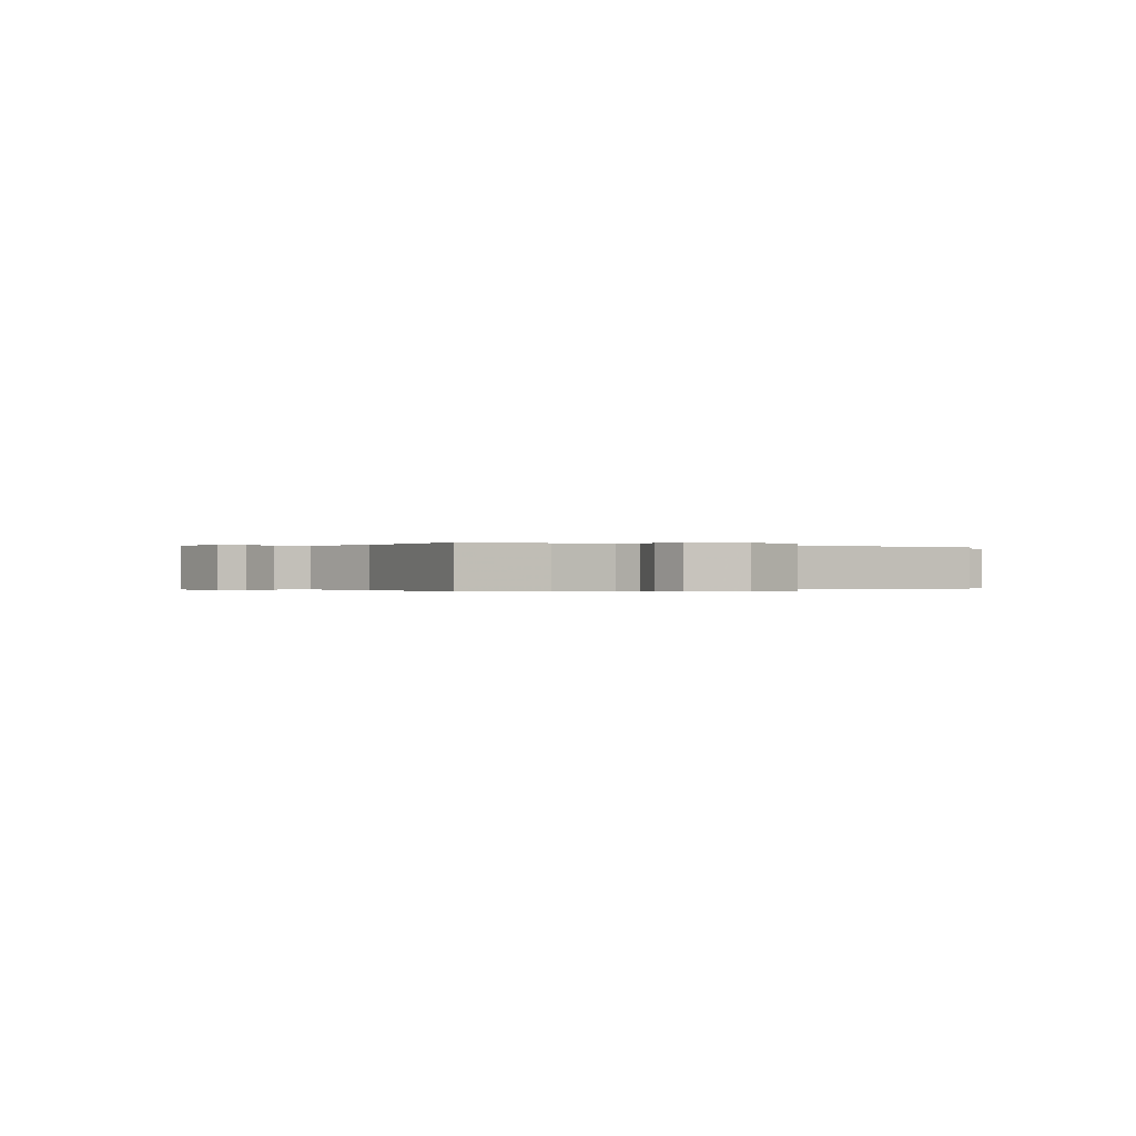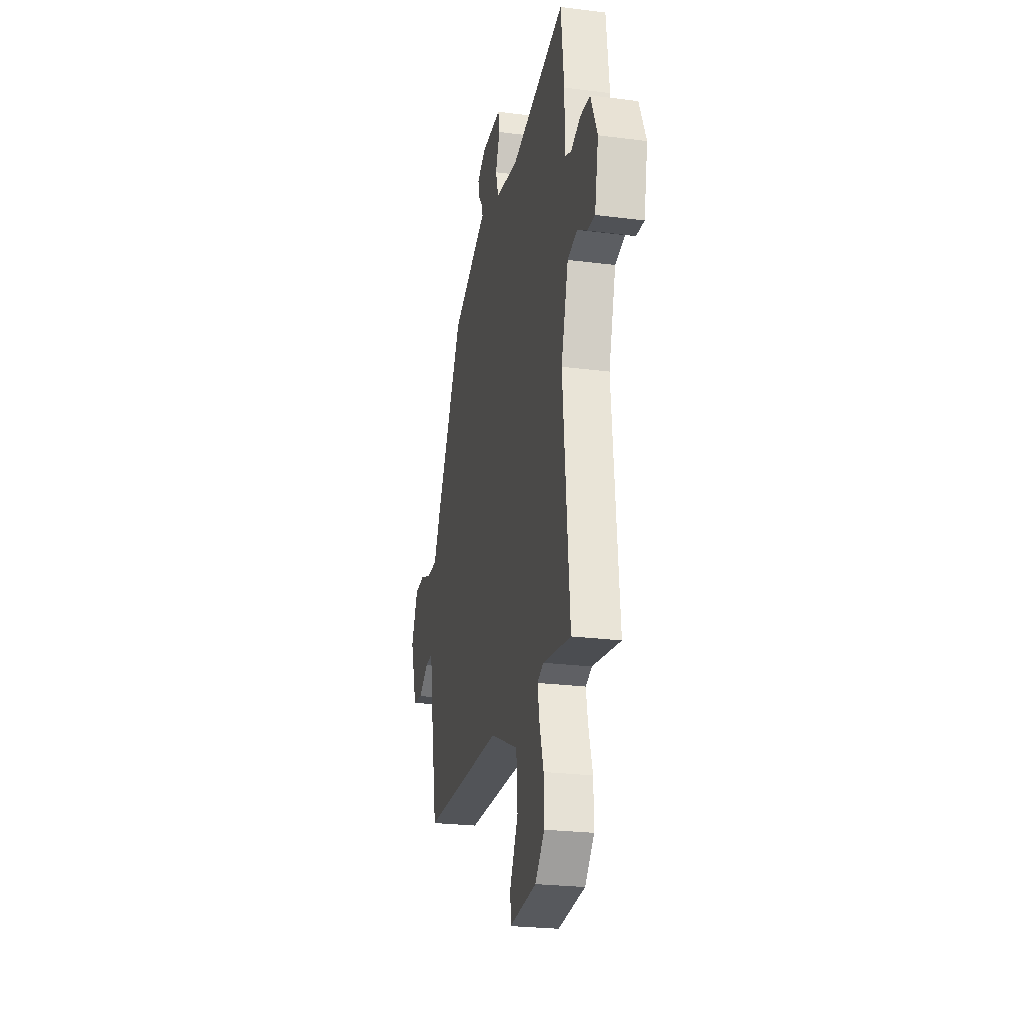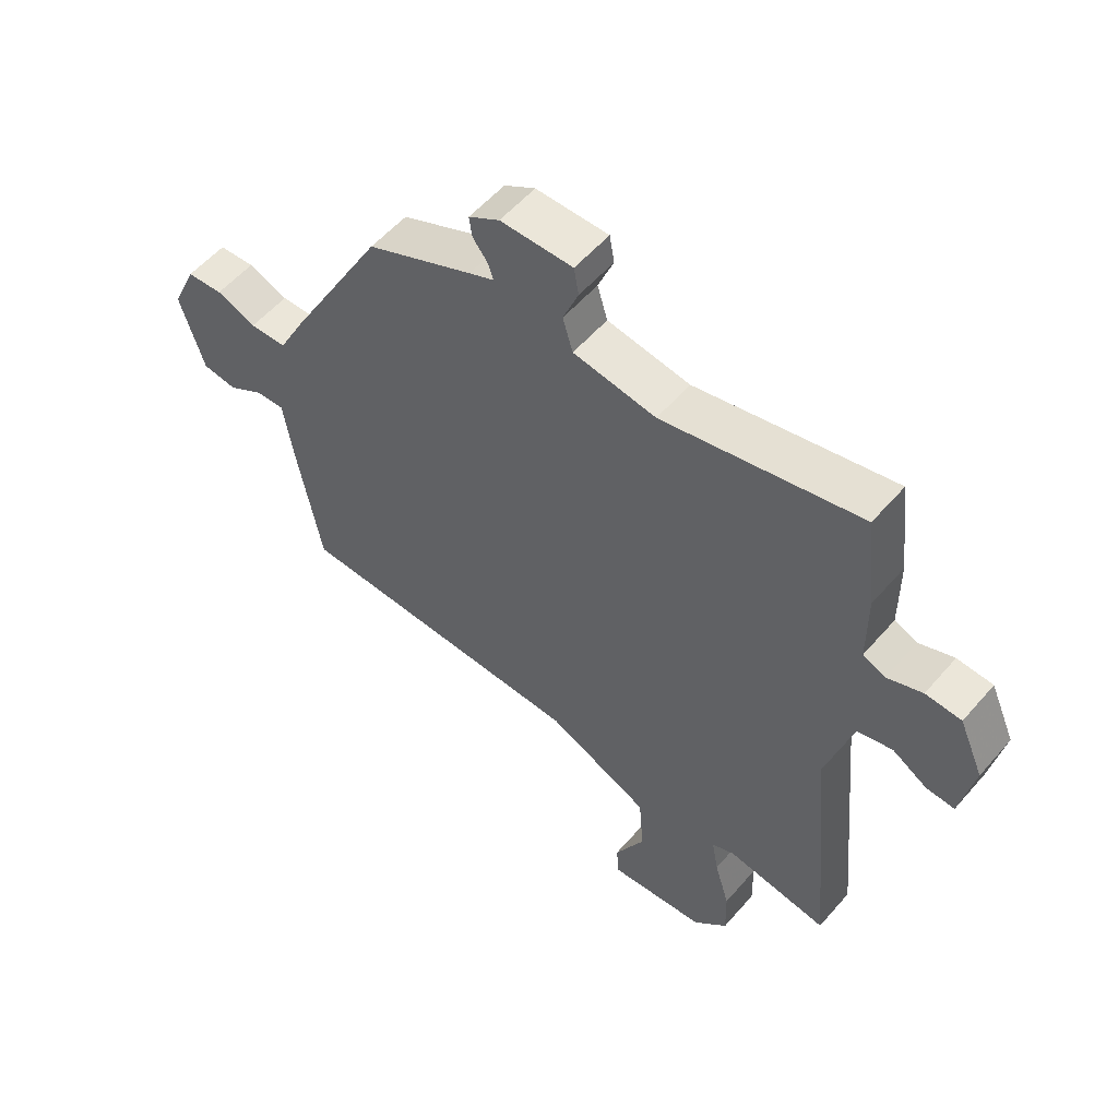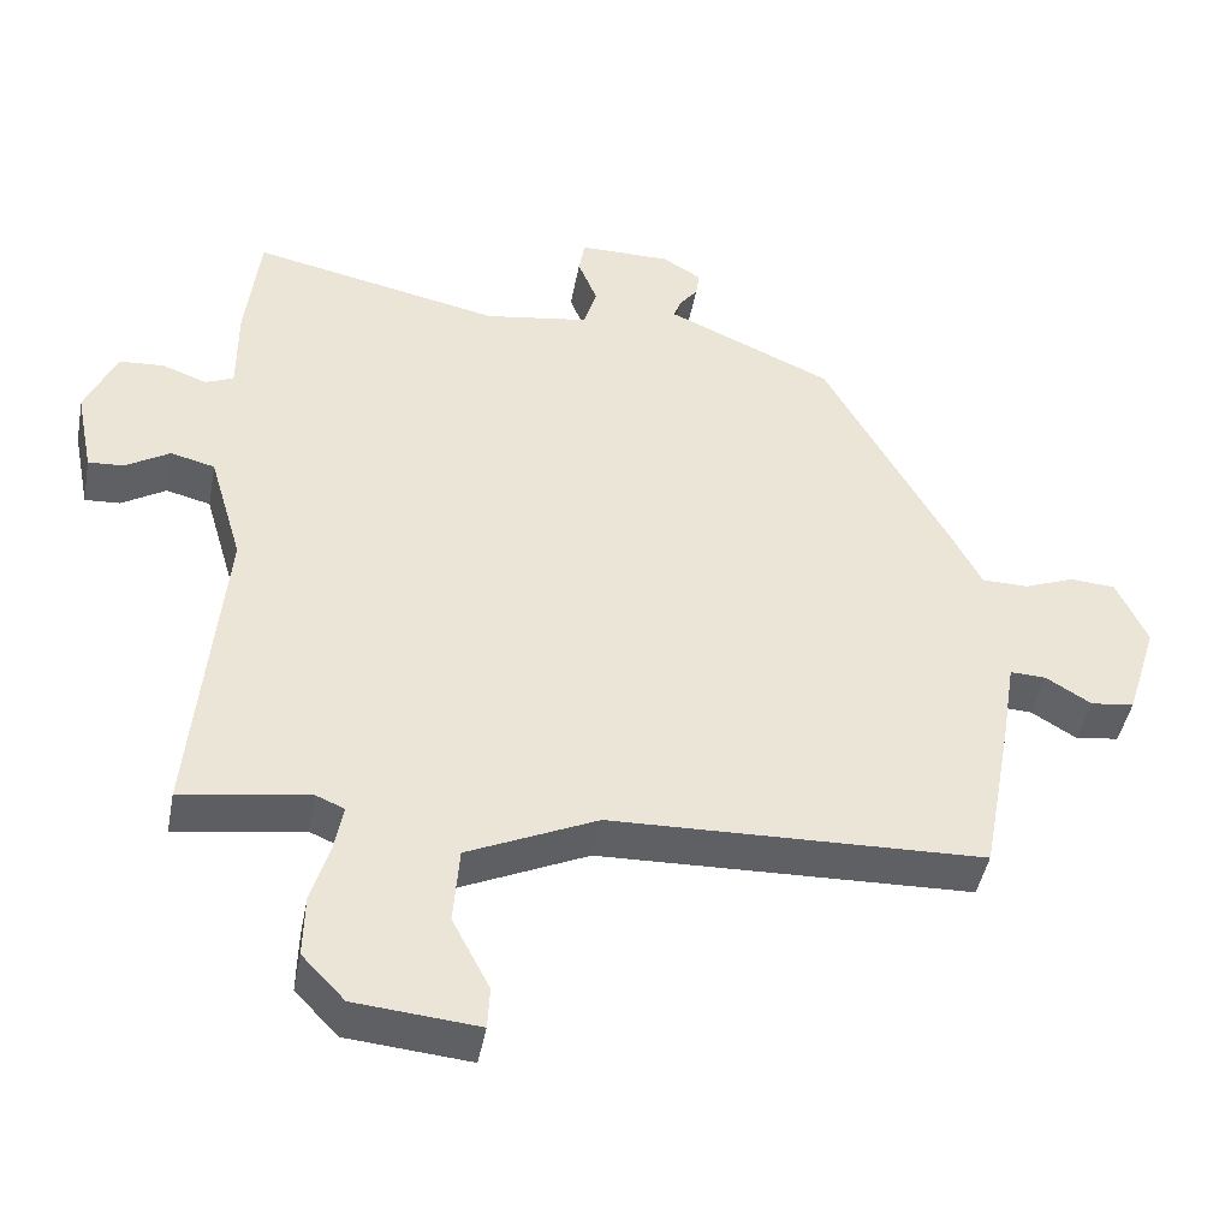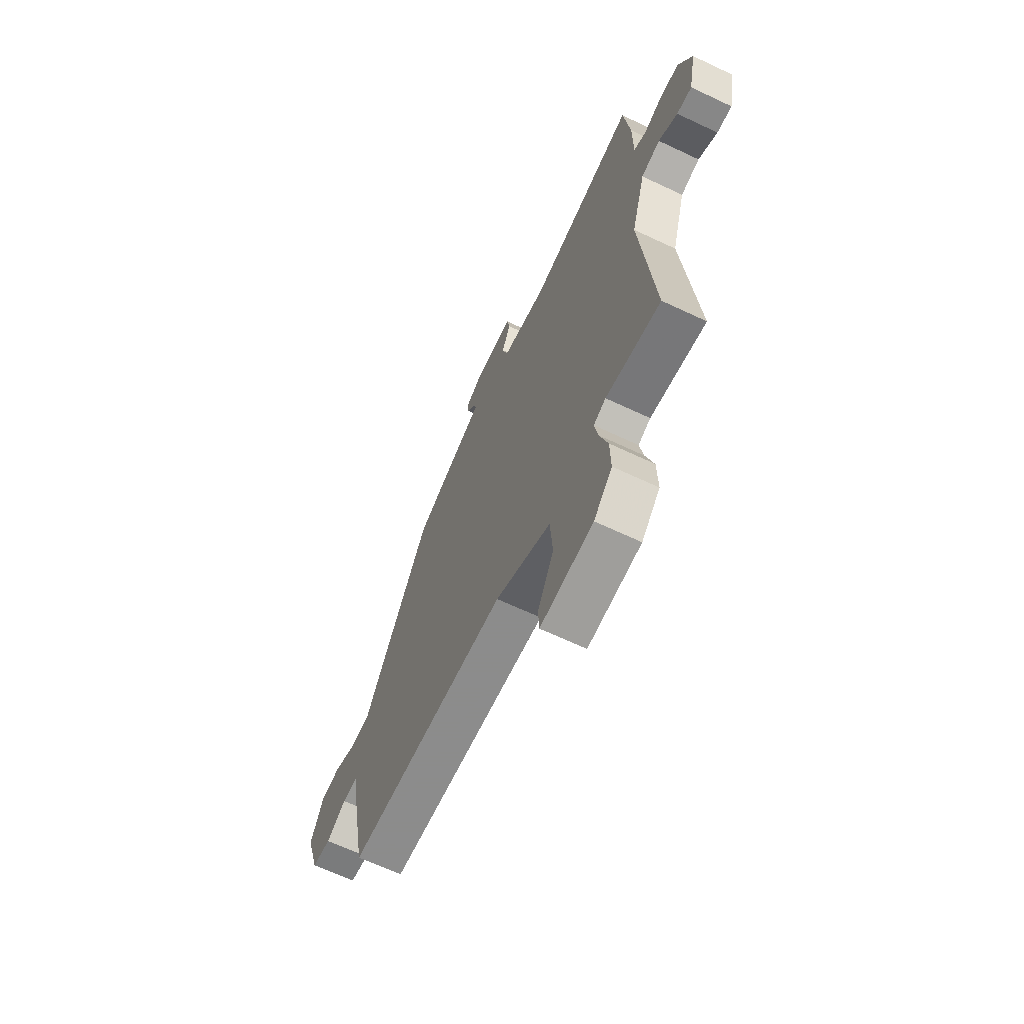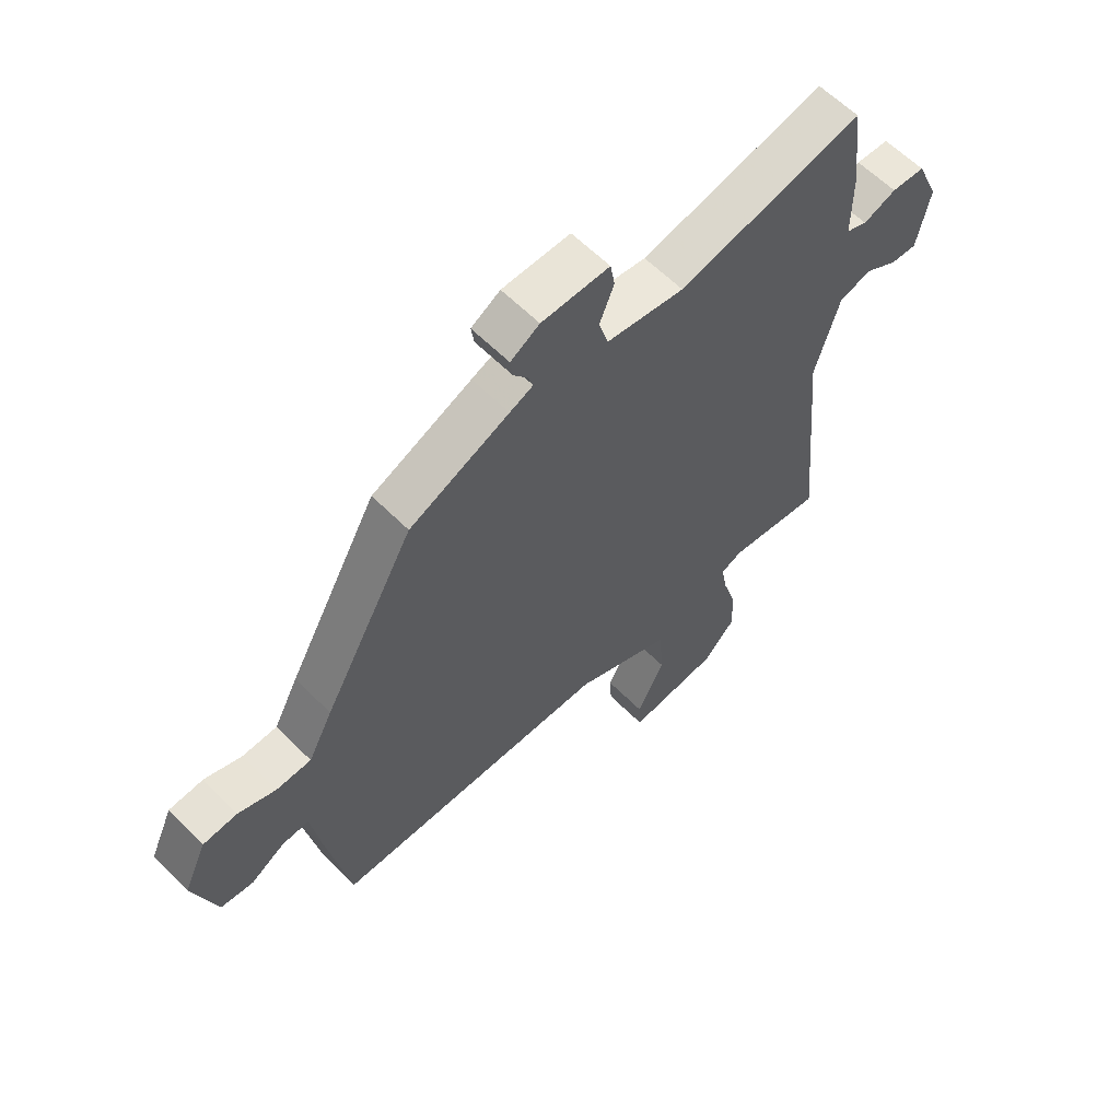
<metadata>
{"format":"obj","ext":"obj","renderer":"f3d","projection":"perspective","resolution":1024,"background":"white","views":[{"elev":-0.1,"azim":52.6,"up":"+Y"},{"elev":-24.7,"azim":78.1,"up":"+Z"},{"elev":55.4,"azim":40.0,"up":"+Z"},{"elev":-44.2,"azim":169.4,"up":"+Z"},{"elev":-65.8,"azim":64.6,"up":"+Z"},{"elev":60.8,"azim":-44.5,"up":"+Z"}]}
</metadata>
<code>
v -0.317 0.07 0.441
v -0.138 0.07 0.52
v -0.096 0.07 0.538
v -0.105 0.07 0.565
v -0.13 0.07 0.597
v -0.135 0.07 0.632
v -0.083 0.07 0.663
v 0.039 0.07 0.663
v 0.047 0.07 0.617
v 0.021 0.07 0.553
v 0.038 0.07 0.496
v 0.177 0.07 0.474
v 0.509 0.07 0.544
v 0.528 0.07 0.385
v 0.528 0.07 0.265
v 0.566 0.07 0.249
v 0.625 0.07 0.271
v 0.685 0.07 0.267
v 0.726 0.07 0.174
v 0.703 0.07 0.06
v 0.656 0.07 0.063
v 0.597 0.07 0.099
v 0.538 0.07 0.084
v 0.494 0.07 -0.066
v 0.534 0.07 -0.494
v 0.364 0.07 -0.467
v 0.326 0.07 -0.483
v 0.337 0.07 -0.544
v 0.362 0.07 -0.627
v 0.364 0.07 -0.71
v 0.307 0.07 -0.77
v 0.143 0.07 -0.785
v 0.14 0.07 -0.729
v 0.19 0.07 -0.633
v 0.182 0.07 -0.53
v 0.009 0.07 -0.451
v -0.489 0.07 -0.436
v -0.529 0.07 -0.219
v -0.547 0.07 -0.105
v -0.595 0.07 -0.107
v -0.656 0.07 -0.144
v -0.714 0.07 -0.136
v -0.755 0.07 -0.004
v -0.714 0.07 0.086
v -0.653 0.07 0.09
v -0.586 0.07 0.064
v -0.524 0.07 0.065
v -0.48 0.07 0.149
v -0.317 0 0.441
v -0.138 0 0.52
v -0.096 0 0.538
v -0.105 0 0.565
v -0.13 0 0.597
v -0.135 0 0.632
v -0.083 0 0.663
v 0.039 0 0.663
v 0.047 0 0.617
v 0.021 0 0.553
v 0.038 0 0.496
v 0.177 0 0.474
v 0.509 0 0.544
v 0.528 0 0.385
v 0.528 0 0.265
v 0.566 0 0.249
v 0.625 0 0.271
v 0.685 0 0.267
v 0.726 0 0.174
v 0.703 0 0.06
v 0.656 0 0.063
v 0.597 0 0.099
v 0.538 0 0.084
v 0.494 0 -0.066
v 0.534 0 -0.494
v 0.364 0 -0.467
v 0.326 0 -0.483
v 0.337 0 -0.544
v 0.362 0 -0.627
v 0.364 0 -0.71
v 0.307 0 -0.77
v 0.143 0 -0.785
v 0.14 0 -0.729
v 0.19 0 -0.633
v 0.182 0 -0.53
v 0.009 0 -0.451
v -0.489 0 -0.436
v -0.529 0 -0.219
v -0.547 0 -0.105
v -0.595 0 -0.107
v -0.656 0 -0.144
v -0.714 0 -0.136
v -0.755 0 -0.004
v -0.714 0 0.086
v -0.653 0 0.09
v -0.586 0 0.064
v -0.524 0 0.065
v -0.48 0 0.149
f 1 2 3
f 48 1 3
f 47 48 3
f 44 45 46
f 43 44 46
f 42 43 46
f 41 42 46
f 40 41 46
f 39 40 46 47
f 39 47 3
f 38 39 3
f 37 38 3
f 36 37 3
f 32 33 34
f 31 32 34
f 30 31 34
f 29 30 34
f 28 29 34
f 27 28 34 35
f 35 36 3
f 27 35 3
f 26 27 3
f 20 21 22
f 19 20 22
f 18 19 22
f 17 18 22
f 16 17 22
f 15 16 22 23
f 12 13 14 15
f 15 23 24
f 12 15 24
f 11 12 24
f 8 9 10
f 7 8 10
f 6 7 10
f 5 6 10
f 4 5 10
f 4 10 11
f 24 25 26
f 11 24 26
f 4 11 26
f 3 4 26
f 51 50 49
f 51 49 96
f 51 96 95
f 94 93 92
f 94 92 91
f 94 91 90
f 94 90 89
f 94 89 88
f 95 94 88 87
f 51 95 87
f 51 87 86
f 51 86 85
f 51 85 84
f 82 81 80
f 82 80 79
f 82 79 78
f 82 78 77
f 82 77 76
f 83 82 76 75
f 51 84 83
f 51 83 75
f 51 75 74
f 70 69 68
f 70 68 67
f 70 67 66
f 70 66 65
f 70 65 64
f 71 70 64 63
f 63 62 61 60
f 72 71 63
f 72 63 60
f 72 60 59
f 58 57 56
f 58 56 55
f 58 55 54
f 58 54 53
f 58 53 52
f 59 58 52
f 74 73 72
f 74 72 59
f 74 59 52
f 74 52 51
f 1 49 50 2
f 2 50 51 3
f 3 51 52 4
f 4 52 53 5
f 5 53 54 6
f 6 54 55 7
f 7 55 56 8
f 8 56 57 9
f 9 57 58 10
f 10 58 59 11
f 11 59 60 12
f 12 60 61 13
f 13 61 62 14
f 14 62 63 15
f 15 63 64 16
f 16 64 65 17
f 17 65 66 18
f 18 66 67 19
f 19 67 68 20
f 20 68 69 21
f 21 69 70 22
f 22 70 71 23
f 23 71 72 24
f 24 72 73 25
f 25 73 74 26
f 26 74 75 27
f 27 75 76 28
f 28 76 77 29
f 29 77 78 30
f 30 78 79 31
f 31 79 80 32
f 32 80 81 33
f 33 81 82 34
f 34 82 83 35
f 35 83 84 36
f 36 84 85 37
f 37 85 86 38
f 38 86 87 39
f 39 87 88 40
f 40 88 89 41
f 41 89 90 42
f 42 90 91 43
f 43 91 92 44
f 44 92 93 45
f 45 93 94 46
f 46 94 95 47
f 47 95 96 48
f 48 96 49 1

</code>
